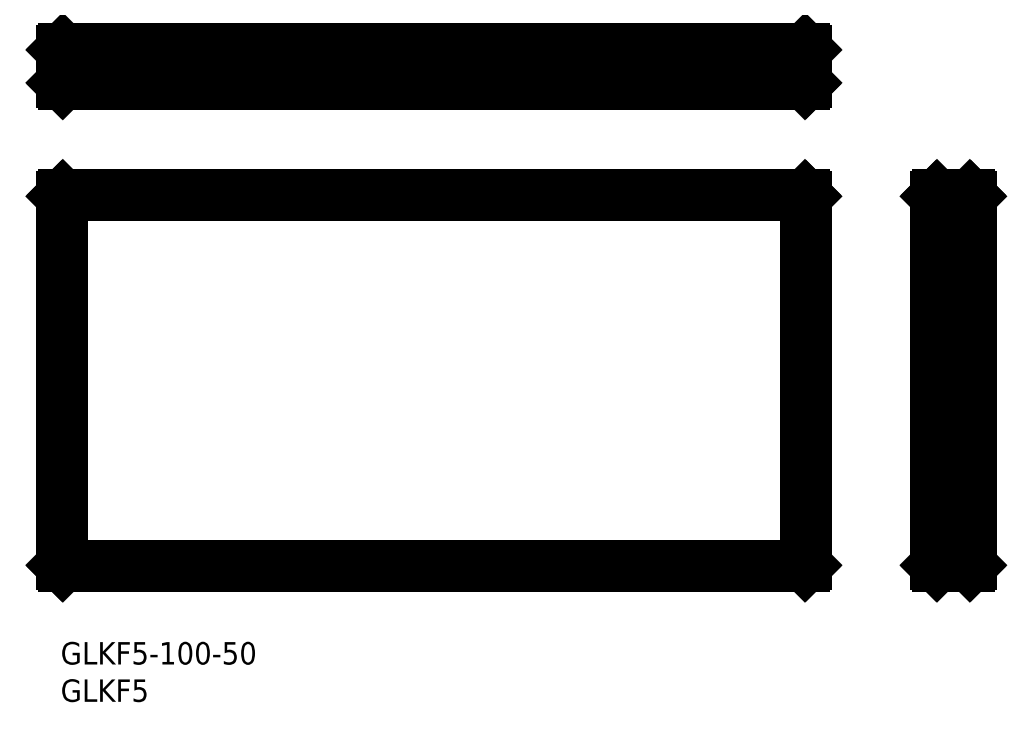
<metadata>
{"format":"dxf","ext":"dxf","renderer":"ezdxf+matplotlib","layout":"modelspace","background":"white","min_lineweight":24,"dpi":150}
</metadata>
<code>
0
SECTION
2
ENTITIES
0
INSERT
8
MSM_CONTINUOUS
2
*U14
10
0
20
0
30
0
0
INSERT
8
MSM_CONTINUOUS
2
*U15
10
0
20
0
30
0
0
LINE
8
MSM_CONTINUOUS
10
2.12e-14
20
59.7
30
0
11
2e-16
21
10.3
31
0
0
LINE
8
MSM_CONTINUOUS
10
0.3
20
10
30
0
11
99.7
21
10
31
0
0
LINE
8
MSM_CONTINUOUS
10
117.4
20
60
30
0
11
121.8
21
60
31
0
0
LINE
8
MSM_CONTINUOUS
10
117.1
20
10.3
30
0
11
117.1
21
59.7
31
0
0
LINE
8
MSM_CONTINUOUS
10
117.4
20
10
30
0
11
121.8
21
10
31
0
0
LINE
8
MSM_CONTINUOUS
10
7.1e-15
20
74.91
30
0
11
7.1e-15
21
79.31
31
0
0
LINE
8
MSM_CONTINUOUS
10
99.7
20
74.61
30
0
11
0.3
21
74.61
31
0
0
LINE
8
MSM_CONTINUOUS
10
100
20
74.91
30
0
11
100
21
79.31
31
0
0
LINE
8
MSM_CONTINUOUS
10
99.7
20
79.61
30
0
11
0.3
21
79.61
31
0
0
LINE
8
MSM_CONTINUOUS
10
100
20
59.7
30
0
11
100
21
10.3
31
0
0
LINE
8
MSM_CONTINUOUS
10
0.3
20
60
30
0
11
99.7
21
60
31
0
0
LINE
8
MSM_CONTINUOUS
10
122.1
20
10.3
30
0
11
122.1
21
59.7
31
0
0
LINE
8
MSM_CONTINUOUS
10
99.7
20
60
30
0
11
100
21
59.7
31
0
0
LINE
8
MSM_CONTINUOUS
10
99.7
20
59.7
30
0
11
99.7
21
10.3
31
0
0
LINE
8
MSM_CONTINUOUS
10
0.3
20
59.7
30
0
11
99.7
21
59.7
31
0
0
LINE
8
MSM_CONTINUOUS
10
99.7
20
59.7
30
0
11
99.85
21
59.85
31
0
0
LINE
8
MSM_CONTINUOUS
10
99.7
20
10
30
0
11
100
21
10.3
31
0
0
LINE
8
MSM_CONTINUOUS
10
2e-16
20
10.3
30
0
11
0.3
21
10
31
0
0
LINE
8
MSM_CONTINUOUS
10
2.12e-14
20
59.7
30
0
11
0.3
21
60
31
0
0
LINE
8
MSM_CONTINUOUS
10
0.3
20
59.7
30
0
11
0.3
21
10.3
31
0
0
LINE
8
MSM_CONTINUOUS
10
0.3
20
10.3
30
0
11
99.7
21
10.3
31
0
0
LINE
8
MSM_CONTINUOUS
10
0.3
20
59.7
30
0
11
0.15
21
59.85
31
0
0
LINE
8
MSM_CONTINUOUS
10
0.3
20
10.3
30
0
11
0.15
21
10.15
31
0
0
LINE
8
MSM_CONTINUOUS
10
99.7
20
10.3
30
0
11
99.85
21
10.15
31
0
0
LINE
8
MSM_CONTINUOUS
10
0.3
20
74.61
30
0
11
7.1e-15
21
74.91
31
0
0
LINE
8
MSM_CONTINUOUS
10
0.3
20
79.61
30
0
11
7.1e-15
21
79.31
31
0
0
LINE
8
MSM_CONTINUOUS
10
99.7
20
79.61
30
0
11
100
21
79.31
31
0
0
LINE
8
MSM_CONTINUOUS
10
99.7
20
74.61
30
0
11
100
21
74.91
31
0
0
LINE
8
MSM_CONTINUOUS
10
99.7
20
74.91
30
0
11
99.7
21
79.31
31
0
0
LINE
8
MSM_CONTINUOUS
10
99.7
20
79.31
30
0
11
0.3
21
79.31
31
0
0
LINE
8
MSM_CONTINUOUS
10
99.7
20
74.91
30
0
11
0.3
21
74.91
31
0
0
LINE
8
MSM_CONTINUOUS
10
0.3
20
74.91
30
0
11
0.3
21
79.31
31
0
0
LINE
8
MSM_CONTINUOUS
10
0.3
20
79.31
30
0
11
0.15
21
79.46
31
0
0
LINE
8
MSM_CONTINUOUS
10
0.3
20
74.91
30
0
11
0.15
21
74.76
31
0
0
LINE
8
MSM_CONTINUOUS
10
99.7
20
79.31
30
0
11
99.85
21
79.46
31
0
0
LINE
8
MSM_CONTINUOUS
10
99.7
20
74.91
30
0
11
99.85
21
74.76
31
0
0
LINE
8
MSM_CONTINUOUS
10
117.1
20
59.7
30
0
11
117.4
21
60
31
0
0
LINE
8
MSM_CONTINUOUS
10
122.1
20
59.7
30
0
11
121.8
21
60
31
0
0
LINE
8
MSM_CONTINUOUS
10
117.4
20
10
30
0
11
117.1
21
10.3
31
0
0
LINE
8
MSM_CONTINUOUS
10
121.8
20
10
30
0
11
122.1
21
10.3
31
0
0
LINE
8
MSM_CONTINUOUS
10
117.4
20
10.3
30
0
11
121.8
21
10.3
31
0
0
LINE
8
MSM_CONTINUOUS
10
117.4
20
10.3
30
0
11
117.4
21
59.7
31
0
0
LINE
8
MSM_CONTINUOUS
10
121.8
20
10.3
30
0
11
121.8
21
59.7
31
0
0
LINE
8
MSM_CONTINUOUS
10
117.4
20
59.7
30
0
11
121.8
21
59.7
31
0
0
LINE
8
MSM_CONTINUOUS
10
117.4
20
59.7
30
0
11
117.2
21
59.85
31
0
0
LINE
8
MSM_CONTINUOUS
10
121.8
20
59.7
30
0
11
121.9
21
59.85
31
0
0
LINE
8
MSM_CONTINUOUS
10
117.4
20
10.3
30
0
11
117.2
21
10.15
31
0
0
LINE
8
MSM_CONTINUOUS
10
121.8
20
10.3
30
0
11
121.9
21
10.15
31
0
0
ENDSEC
0
EOF

</code>
